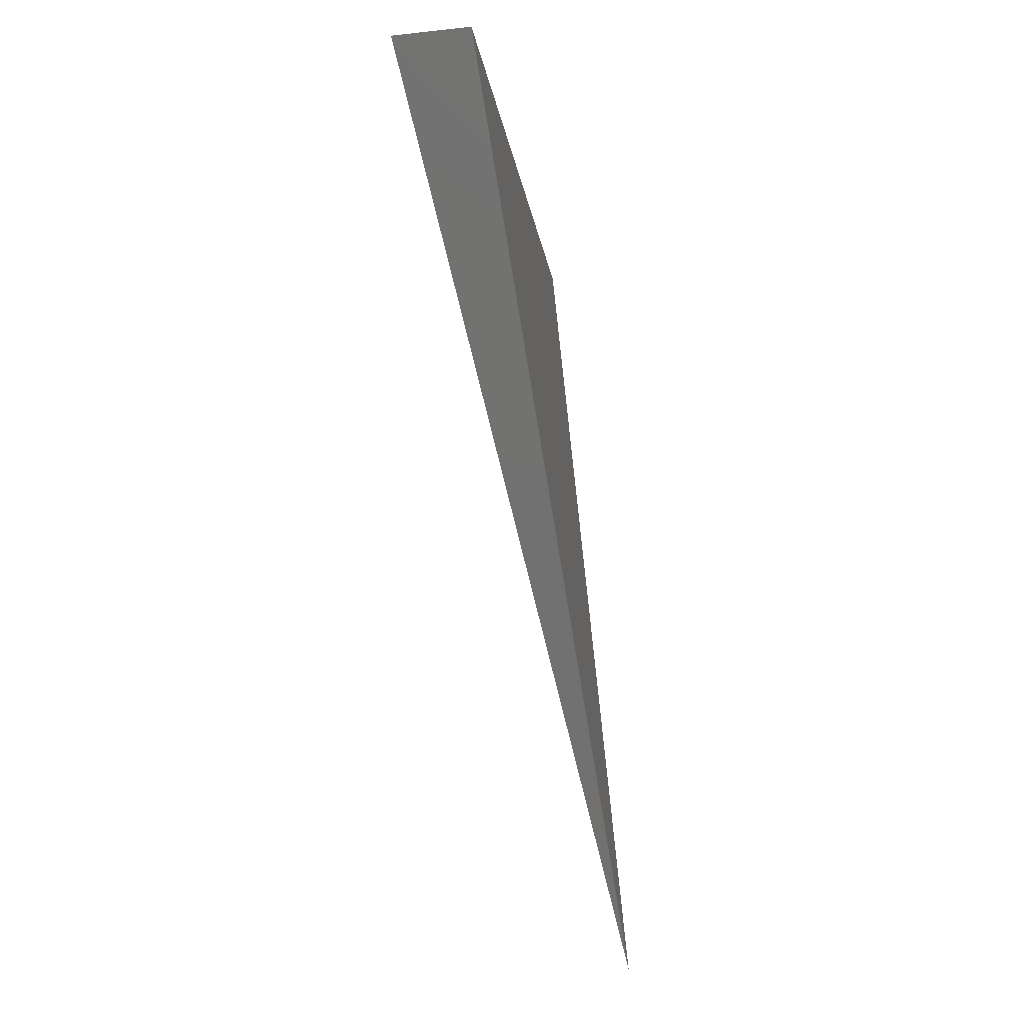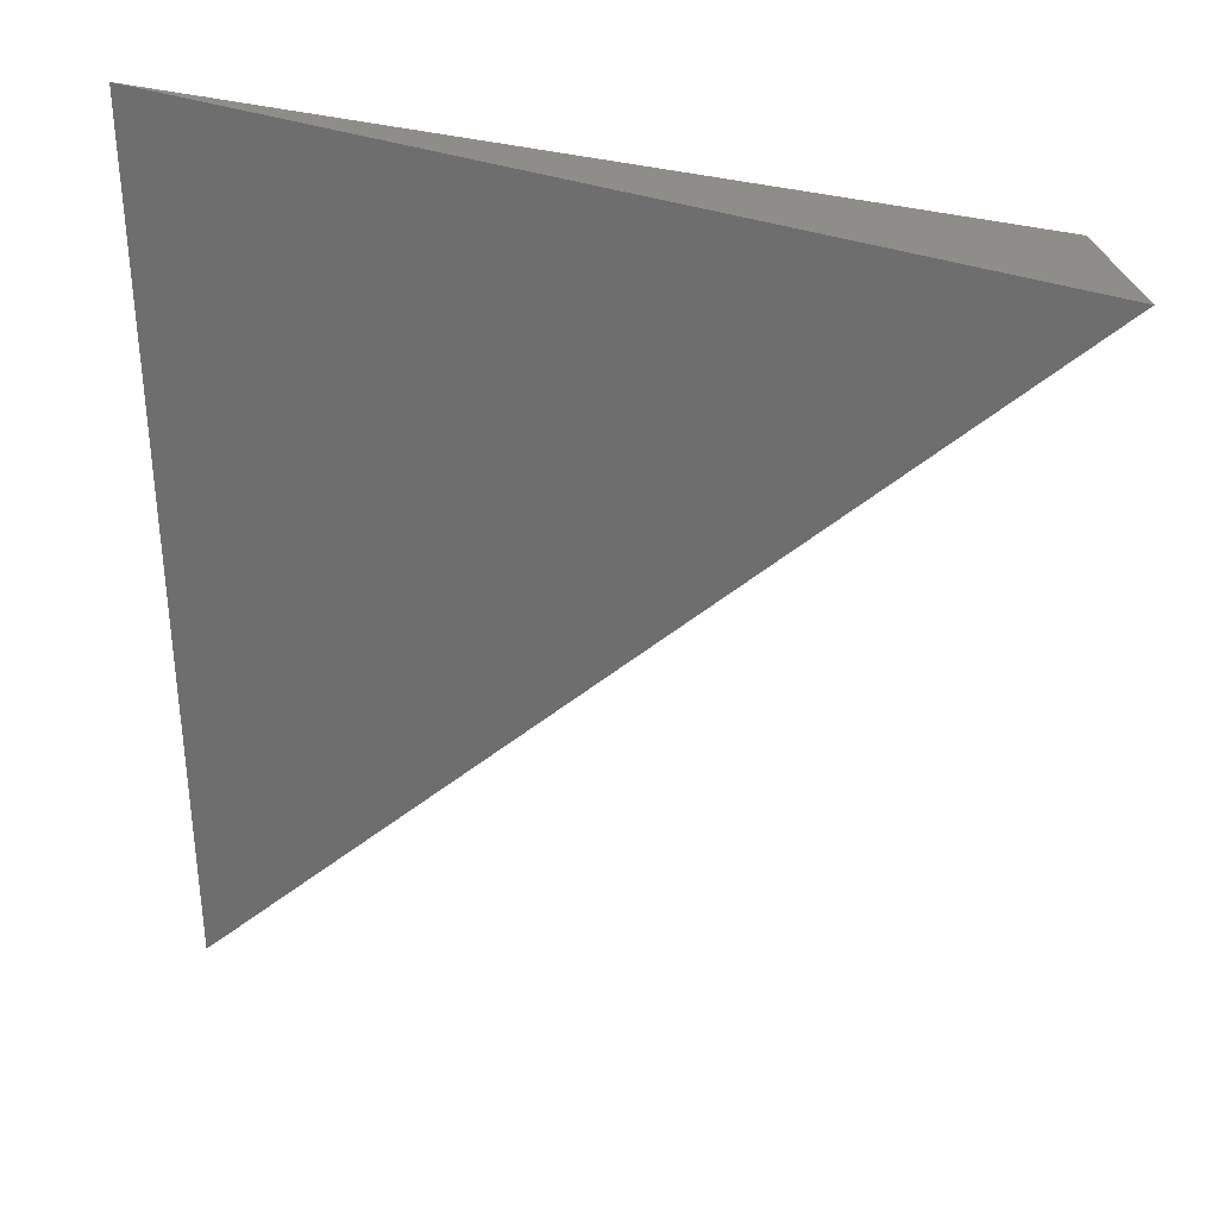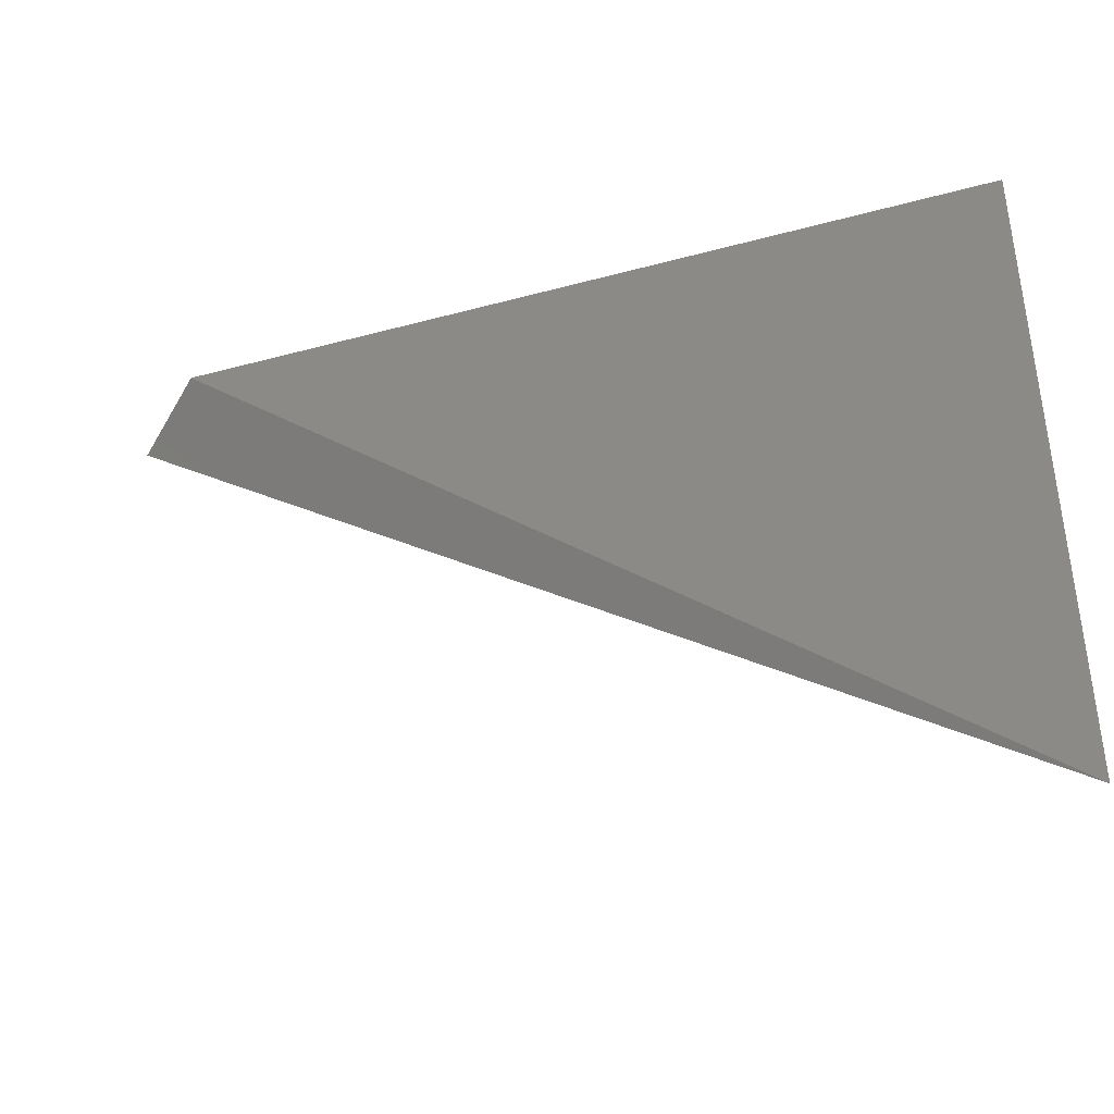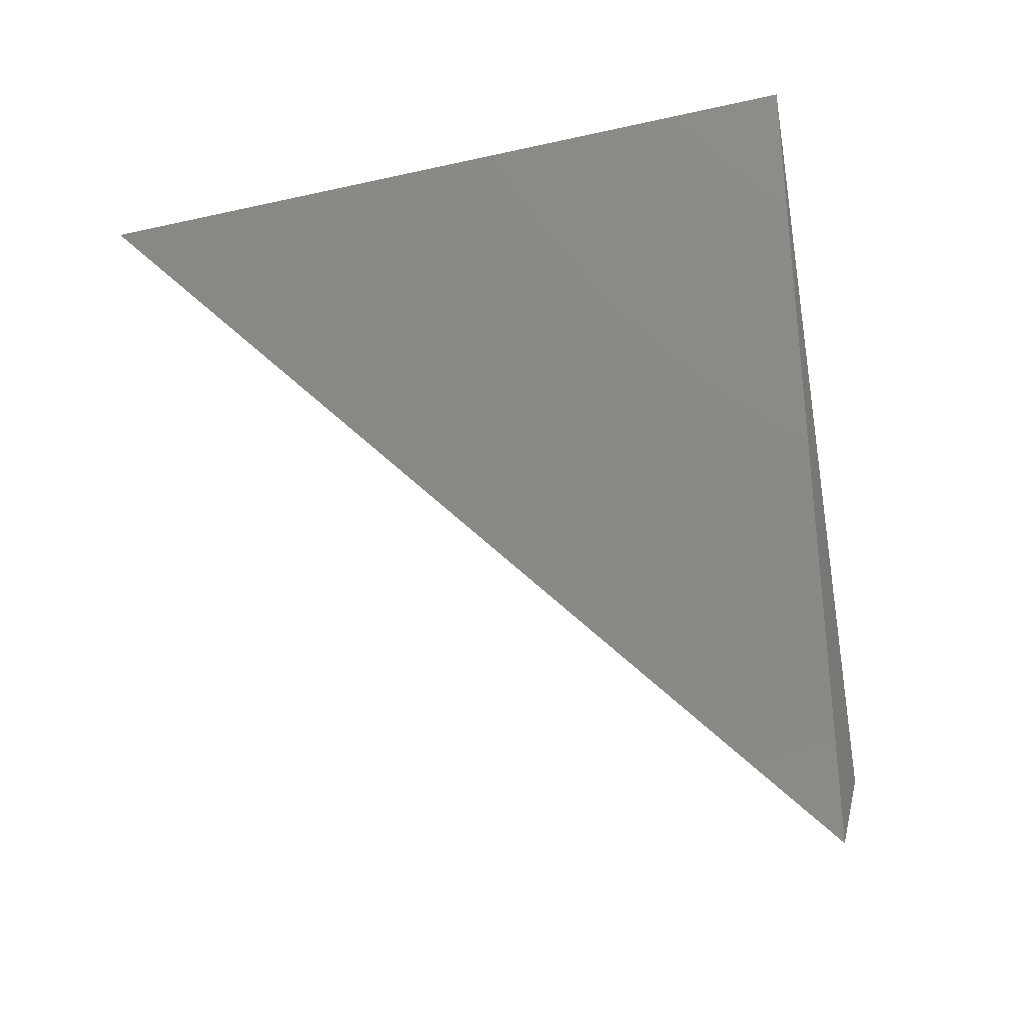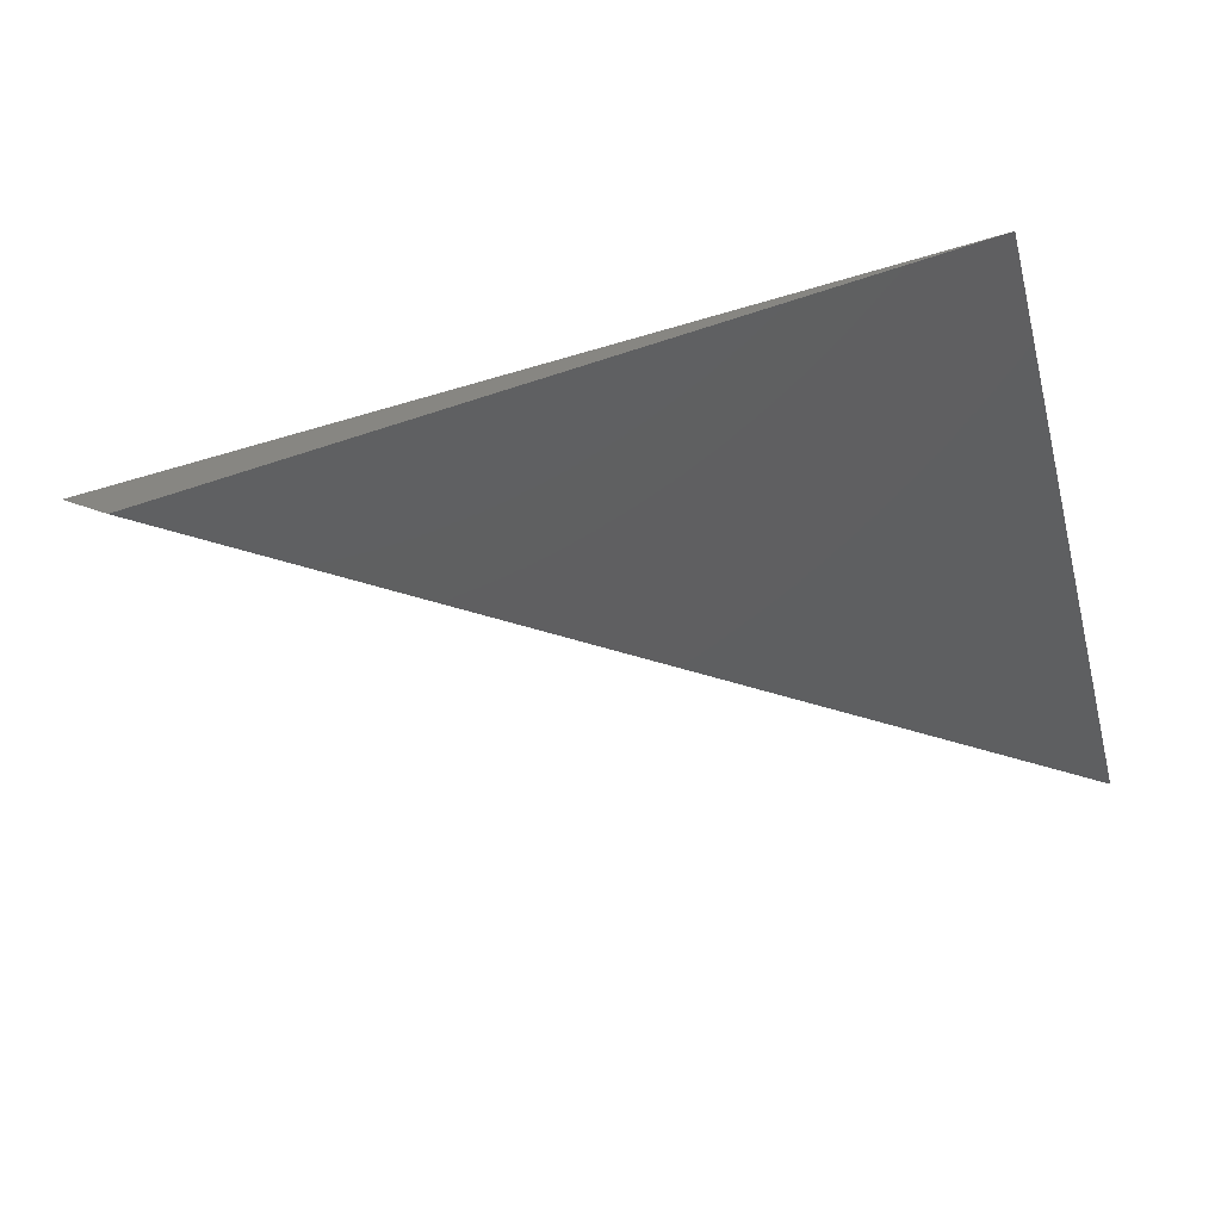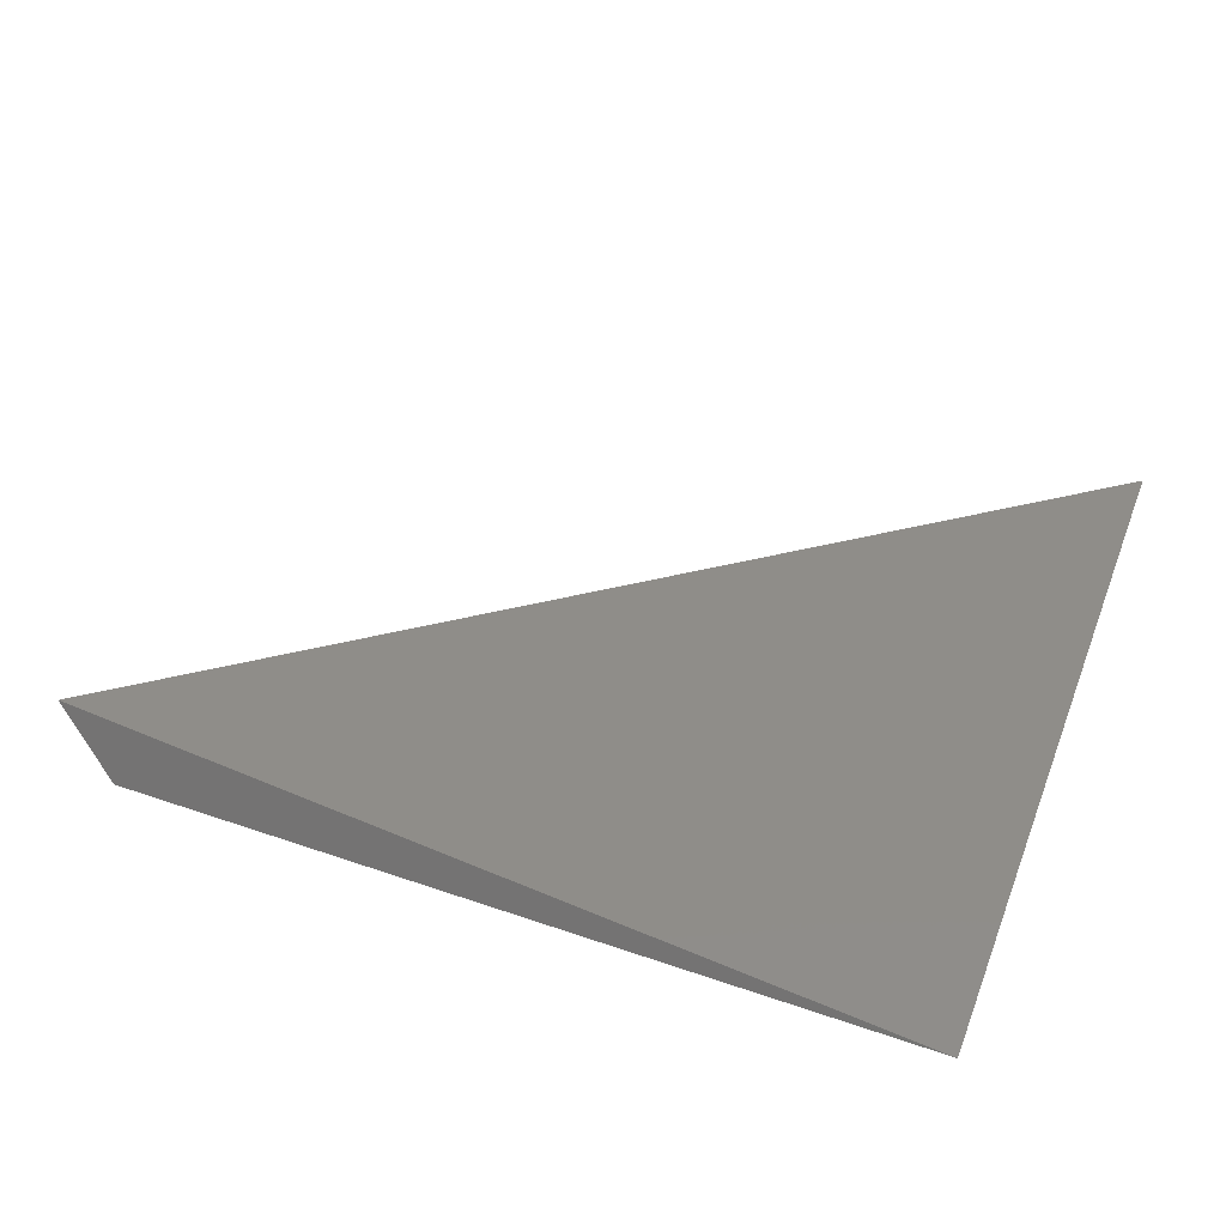
<metadata>
{"format":"stl","ext":"stl","renderer":"f3d","projection":"perspective","resolution":1024,"background":"white","views":[{"elev":-15.0,"azim":101.5,"up":"+Y"},{"elev":17.2,"azim":26.8,"up":"+Y"},{"elev":-43.9,"azim":-161.0,"up":"+Y"},{"elev":75.4,"azim":79.5,"up":"+Z"},{"elev":-32.4,"azim":-165.3,"up":"+Z"},{"elev":46.4,"azim":-160.0,"up":"+Z"}]}
</metadata>
<code>
# stl→obj: 4 verts, 4 faces
v 190.2 271.9 556.6
v 169.5 282.8 540.8
v -74.67 62.88 540.8
v -74.67 305.9 565.1
f 1 2 3
f 2 3 4
f 2 1 4
f 1 3 4

</code>
